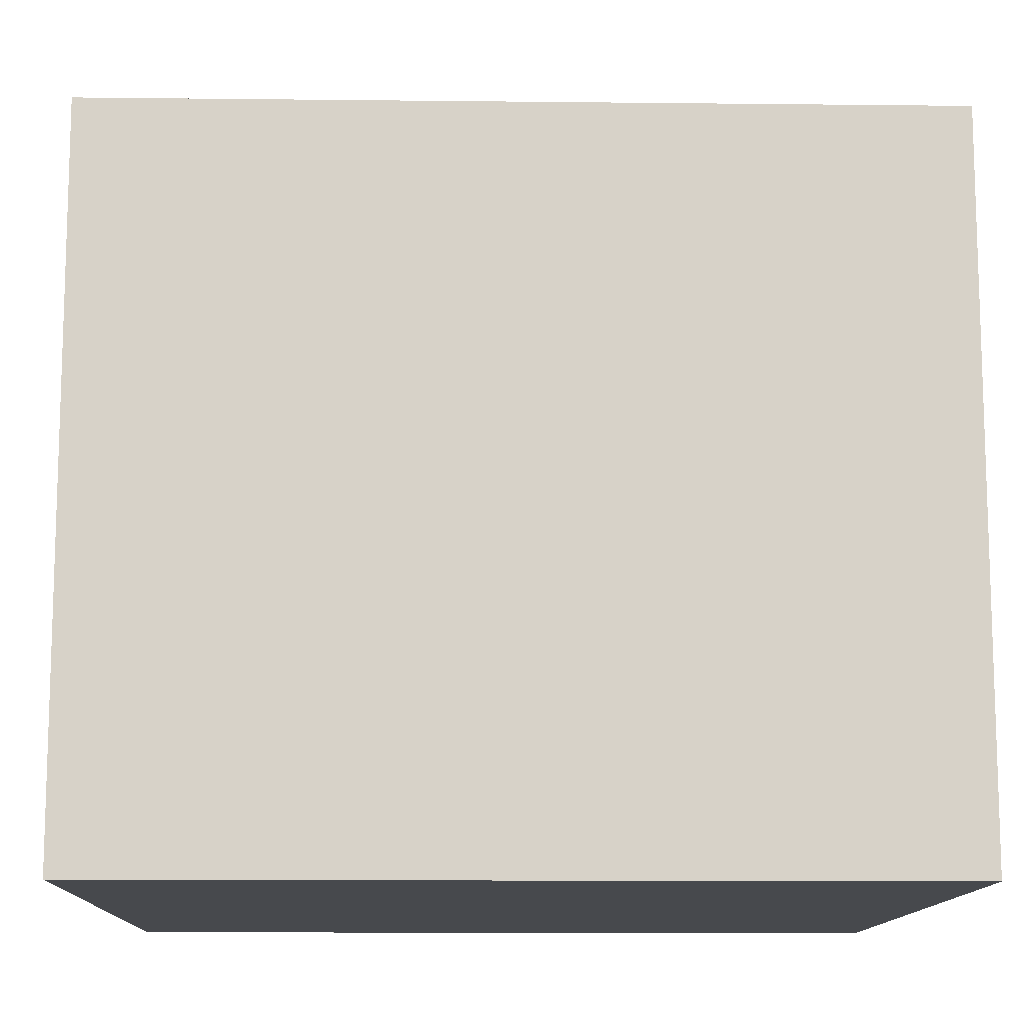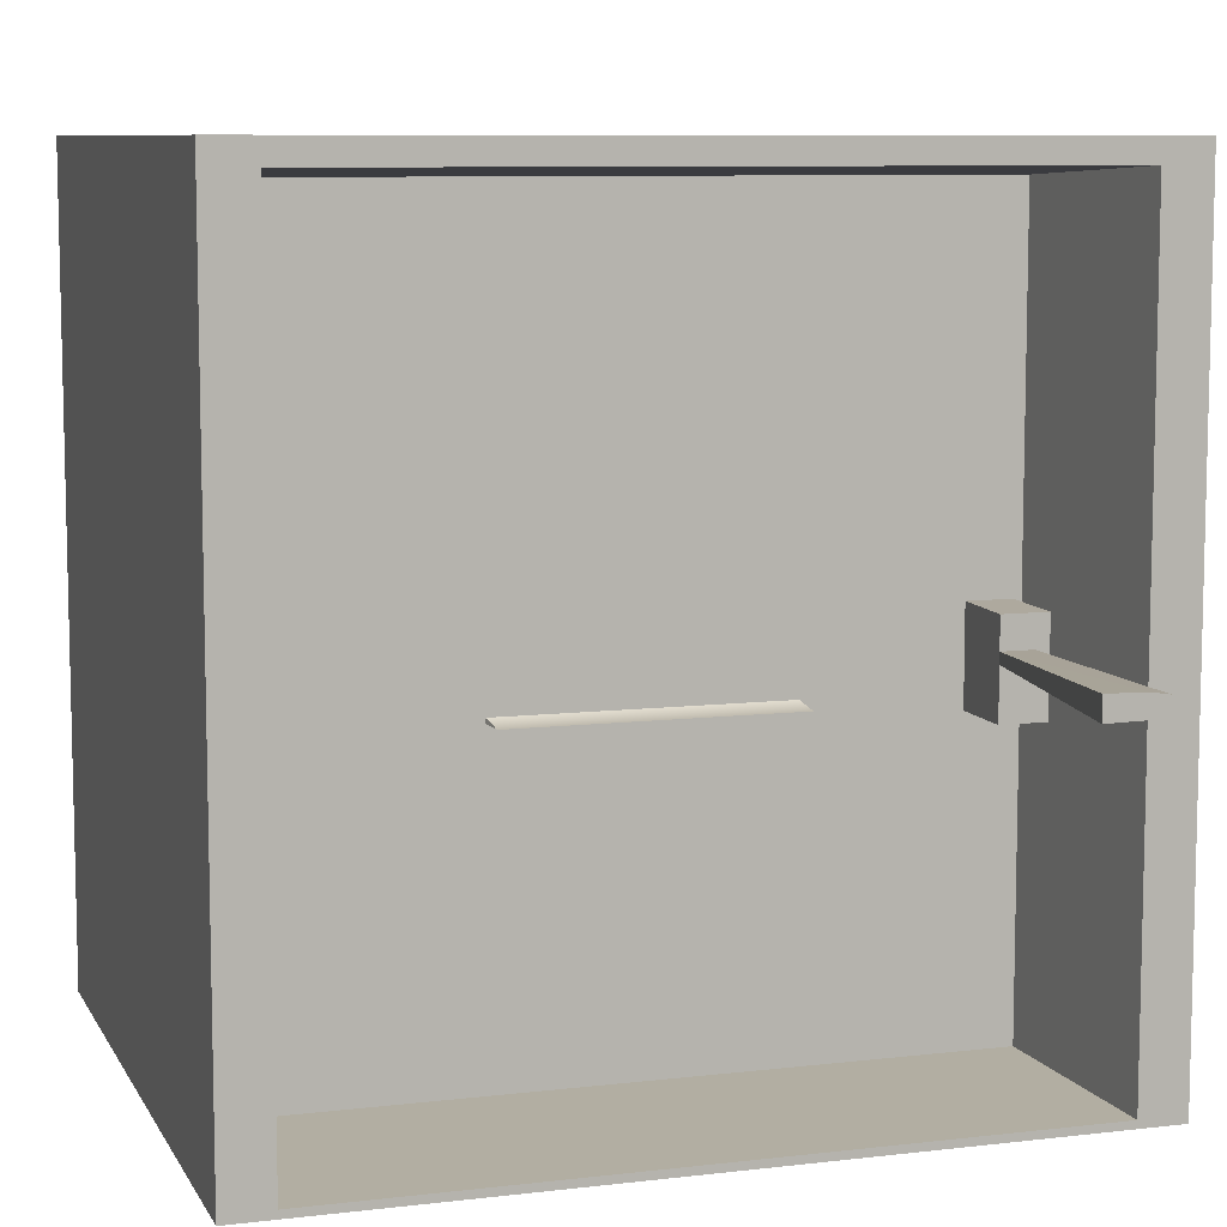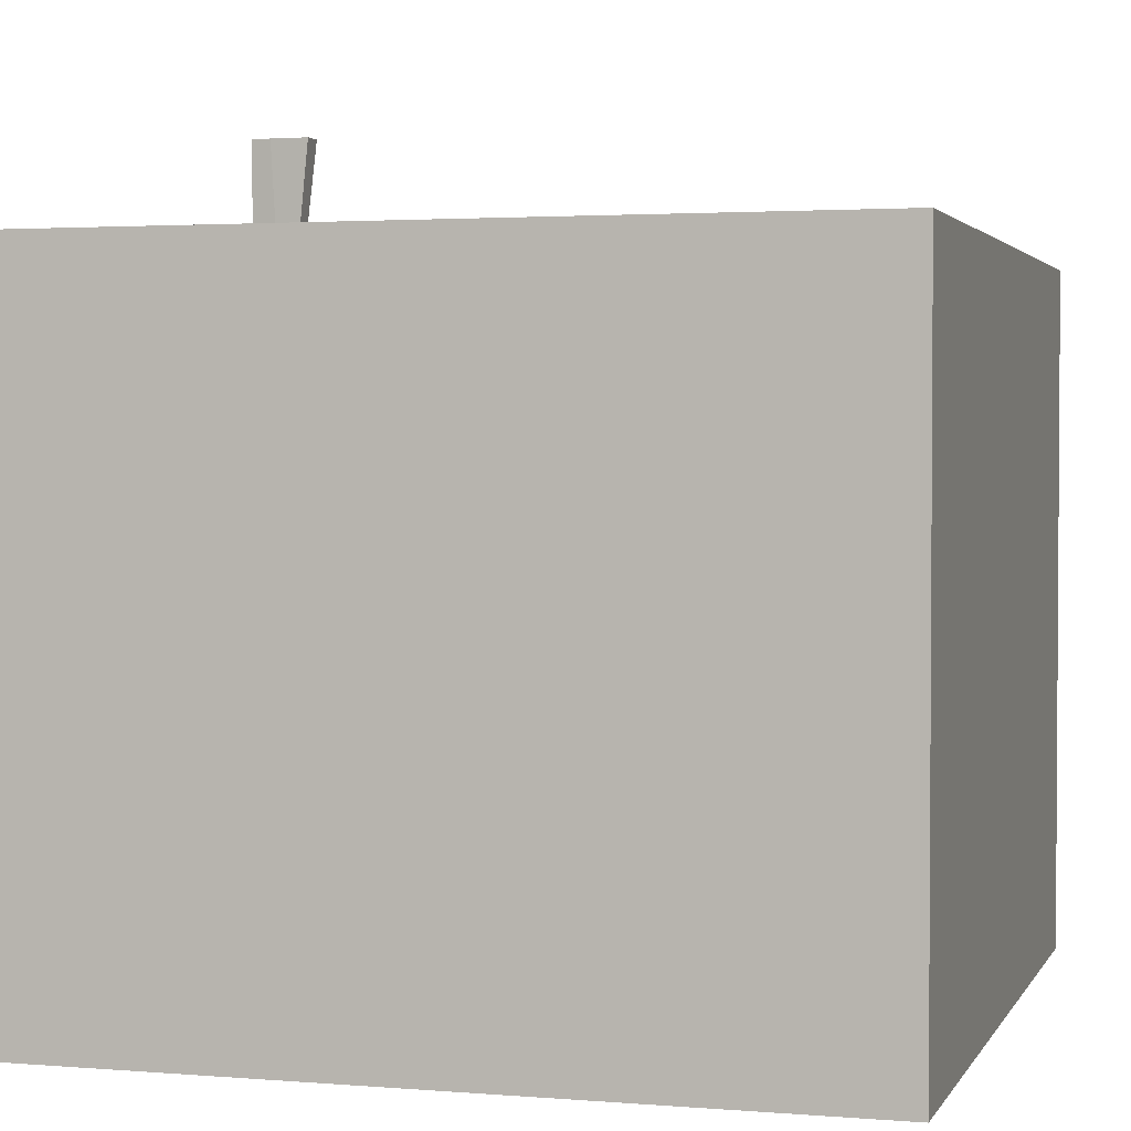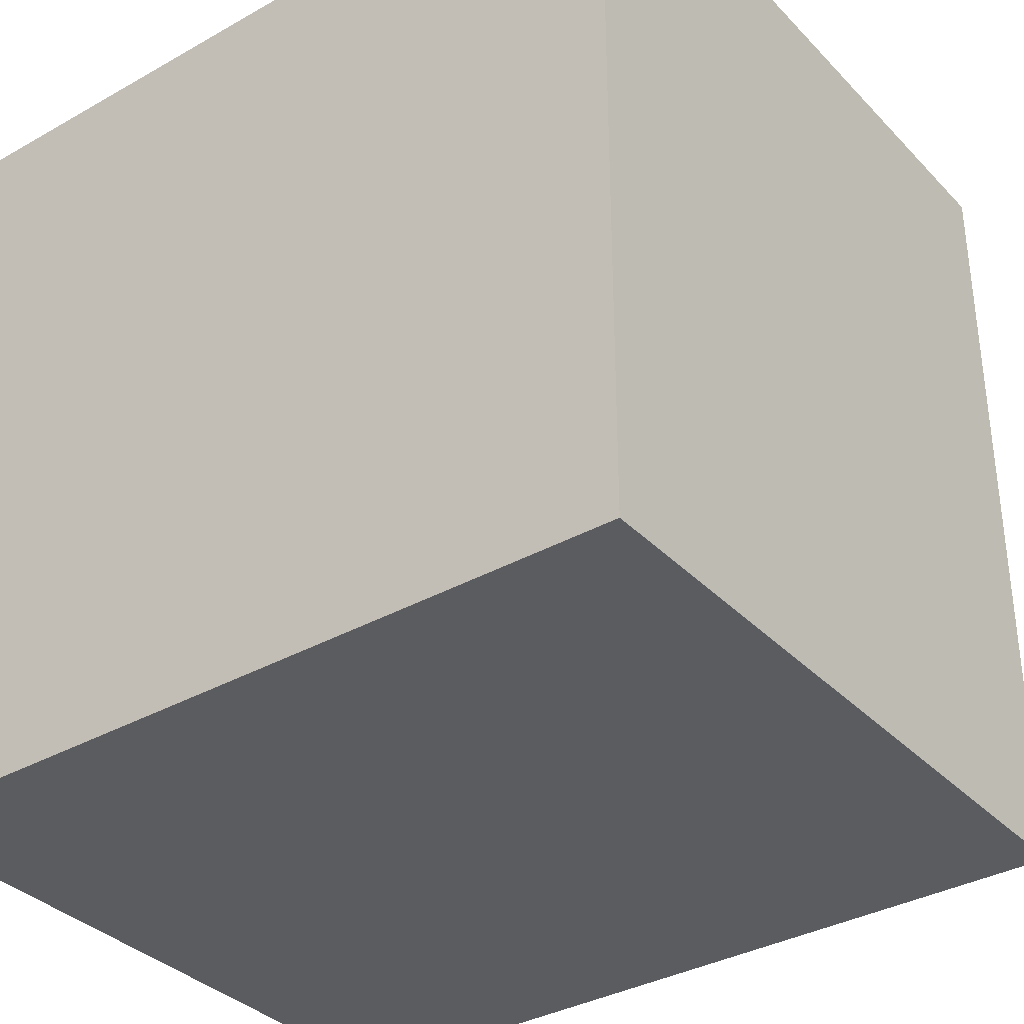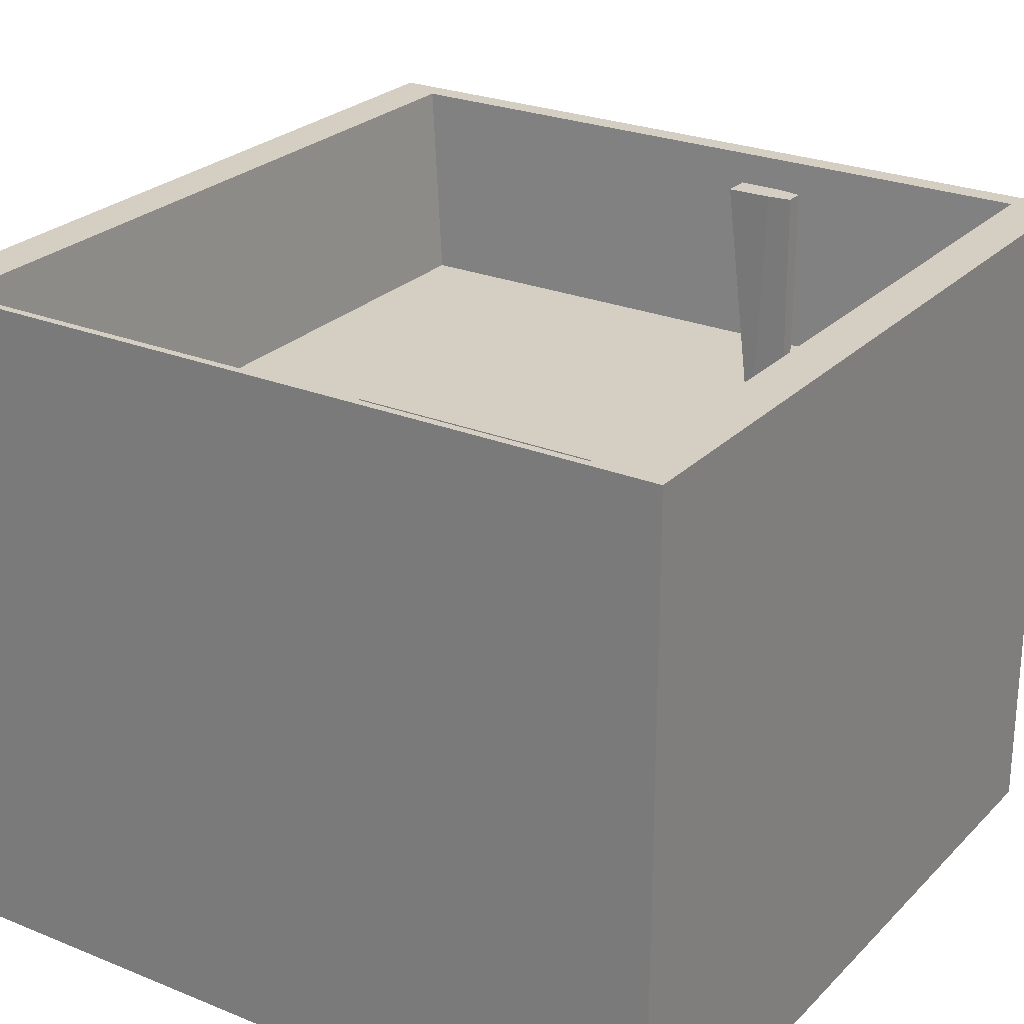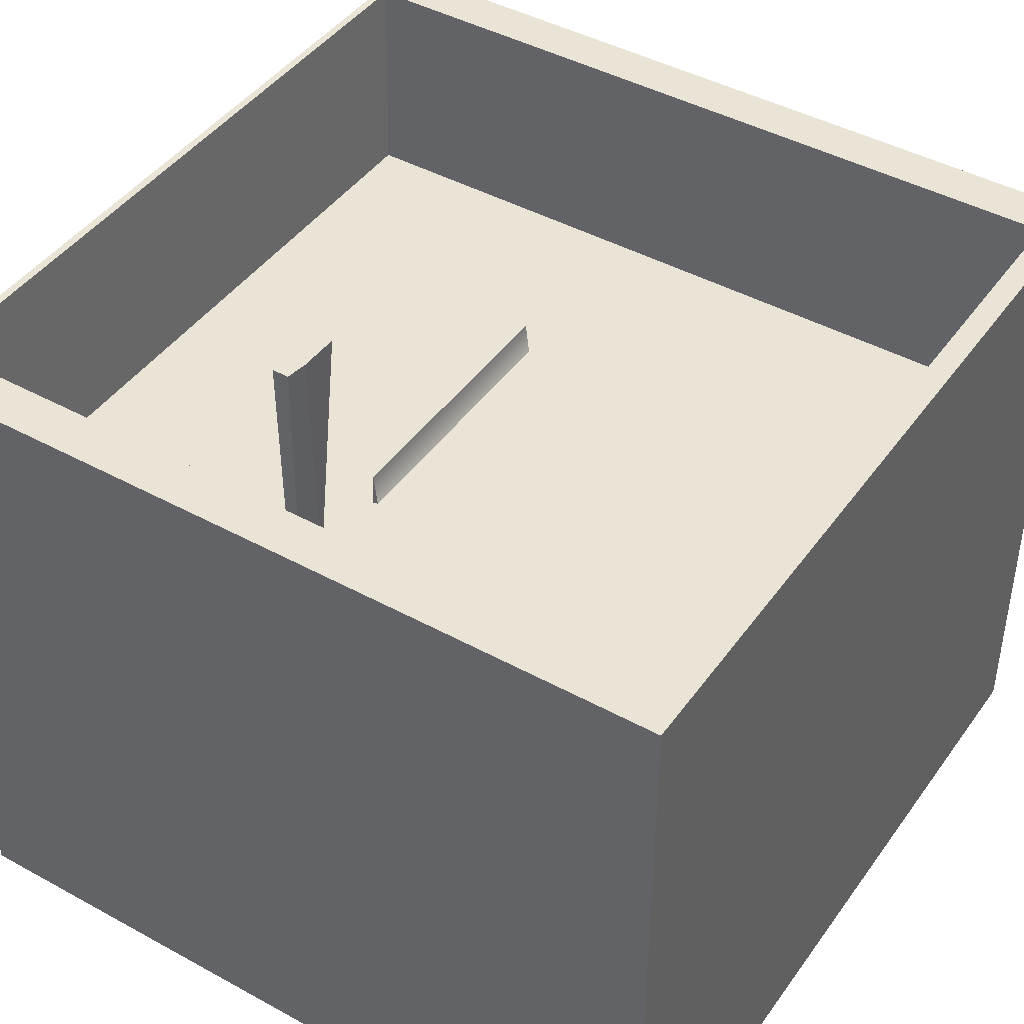
<metadata>
{"format":"obj","ext":"obj","renderer":"f3d","projection":"perspective","resolution":1024,"background":"white","views":[{"elev":-12.1,"azim":-91.5,"up":"+Z"},{"elev":8.5,"azim":-17.9,"up":"+Y"},{"elev":2.3,"azim":-163.7,"up":"+Z"},{"elev":-35.1,"azim":-143.1,"up":"+Y"},{"elev":25.4,"azim":33.2,"up":"+Z"},{"elev":43.7,"azim":122.9,"up":"+Z"}]}
</metadata>
<code>
v  1.022 0.2464 7.768
v  0.7473 0.1232 10.98
v  12.11 0.1232 10.98
v  11.84 0.2464 7.768
v  1.022 12.28 7.768
v  0.7473 12.42 10.98
v  11.84 12.28 7.768
v  12.11 12.42 10.98
v  0 0 -0
v  12.86 0 -0
v  12.86 0 10.98
v  0 0 10.98
v  12.86 12.79 1e-06
v  12.86 12.79 10.98
v  0 12.79 1e-06
v  0 12.79 10.98
v  2.048 11.63 7.768
v  10.66 11.63 7.768
v  2.048 1.407 7.768
v  10.66 1.407 7.768
v  11.48 5.863 8.964
v  10.97 5.865 8.964
v  10.97 5.054 8.964
v  11.7 5.054 8.964
v  11.16 6.129 12.81
v  11.16 5.778 12.81
v  11.48 5.825 12.81
v  11.48 6.08 12.81
v  11.48 6.042 8.964
v  10.97 6.042 8.964
v  11.7 6.54 8.964
v  10.97 6.54 8.964
v  10.55 5.769 12.81
v  10.55 6.138 12.81
v  11.71 5.036 7.146
v  11.71 6.556 7.146
v  11.02 6.556 7.146
v  11.02 6.046 7.146
v  11.02 5.036 7.146
v  11.02 5.865 7.146
v  4.253 5.721 7.177
v  4.253 5.397 7.177
v  8.603 5.397 7.177
v  8.603 5.721 7.177
v  8.69 5.746 5.81
v  4.165 5.746 5.81
v  8.603 5.257 8.29
v  4.253 5.257 8.29
v  4.165 5.231 5.81
v  8.691 5.231 5.81
g Box017
f 1 2 3 4
f 5 6 2 1
f 7 8 6 5
f 4 3 8 7
f 9 10 11 12
f 13 14 11 10
f 13 15 16 14
f 9 12 16 15
f 7 5 17 18
f 1 19 17 5
f 1 4 20 19
f 7 18 20 4
f 15 13 10 9
f 12 11 3 2
f 12 2 6 16
f 14 16 6 8
f 14 8 3 11
f 21 22 23 24
f 25 26 27 28
f 22 21 27 26
f 21 29 28 27
f 29 30 25 28
f 31 29 21 24
f 32 30 29 31
f 30 22 33 34
f 22 26 33
f 26 25 34 33
f 25 30 34
f 31 24 35 36
f 32 31 36 37
f 30 32 37 38
f 24 23 39 35
f 22 30 38 40
f 23 22 40 39
f 41 42 43 44
f 41 44 45 46
f 47 48 49 50
f 44 43 45
f 48 42 49
f 48 47 43 42
f 43 50 45
f 42 41 46
f 43 47 50
f 42 46 49
f 17 19 20 18

</code>
